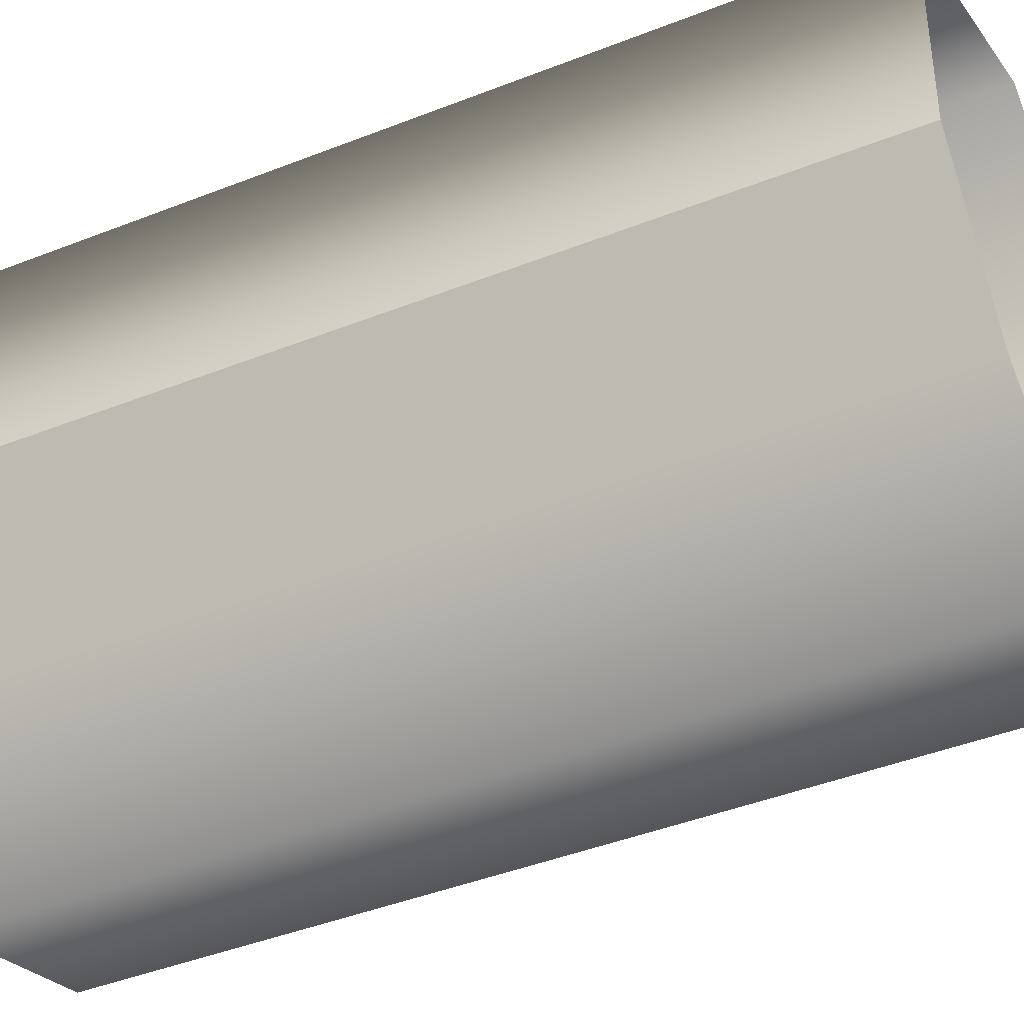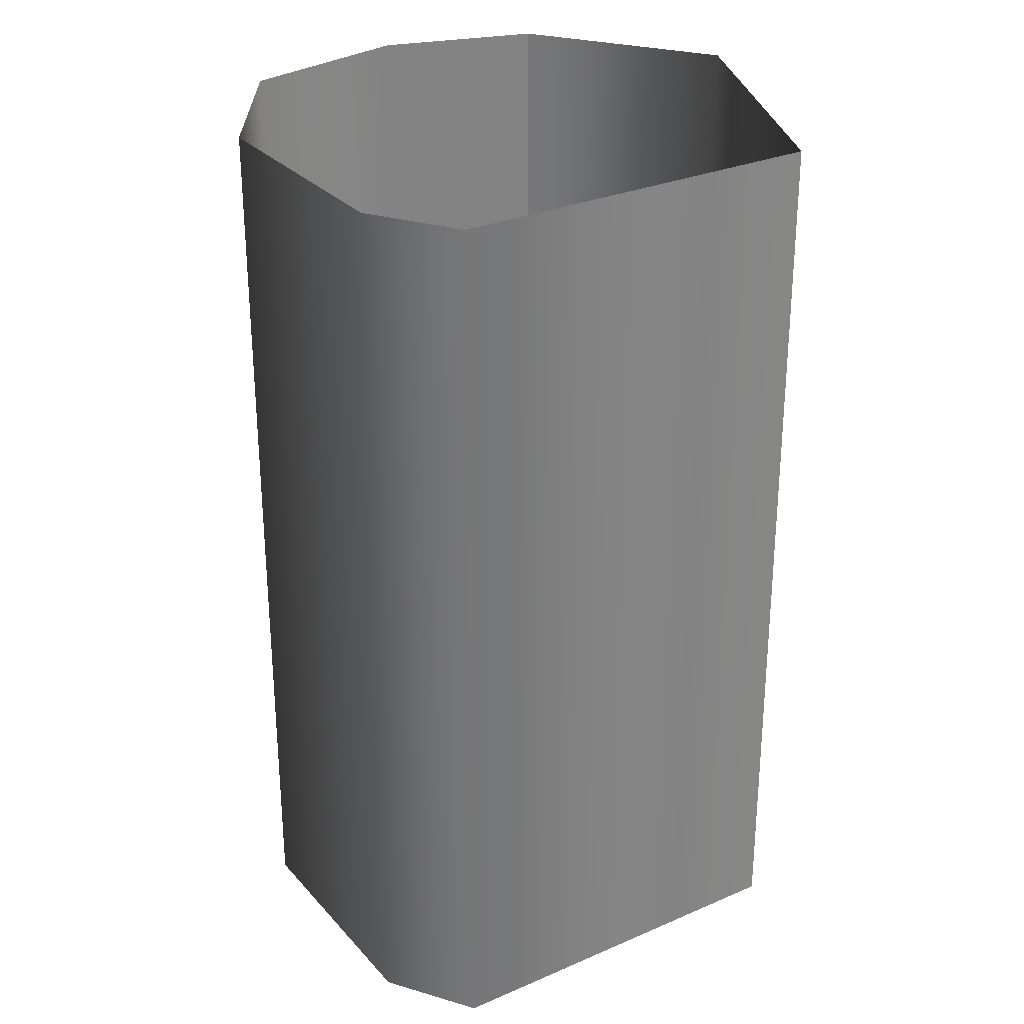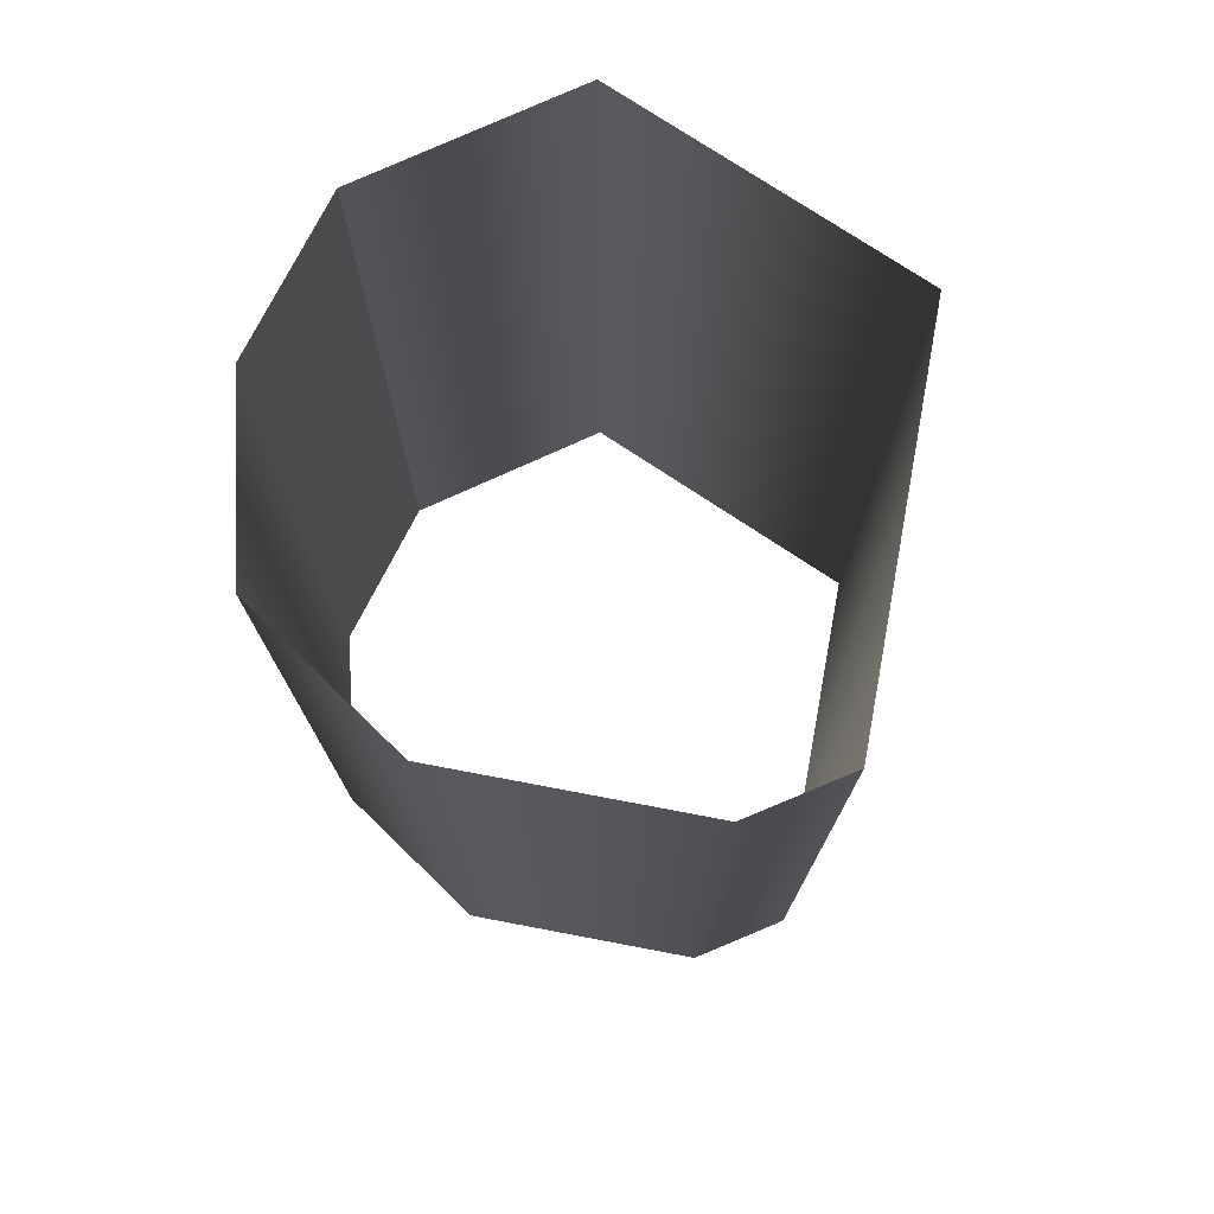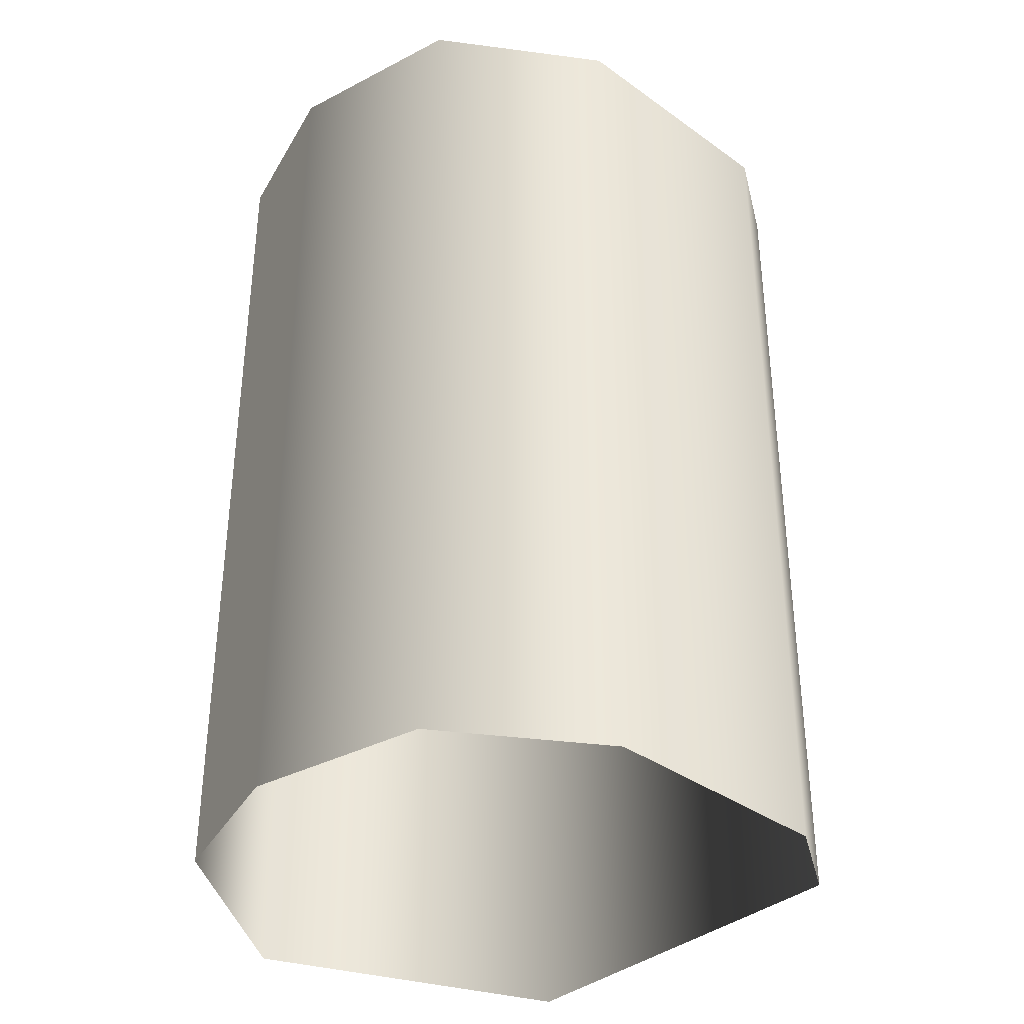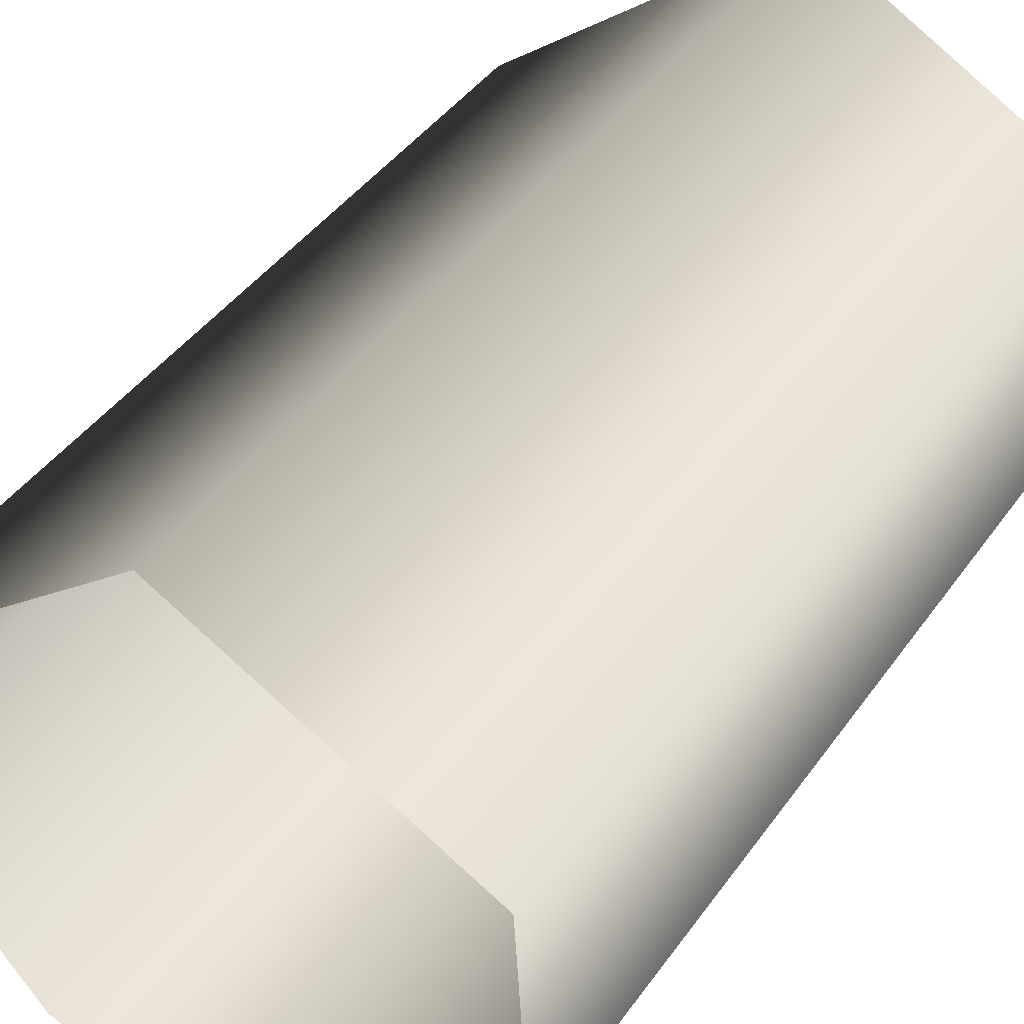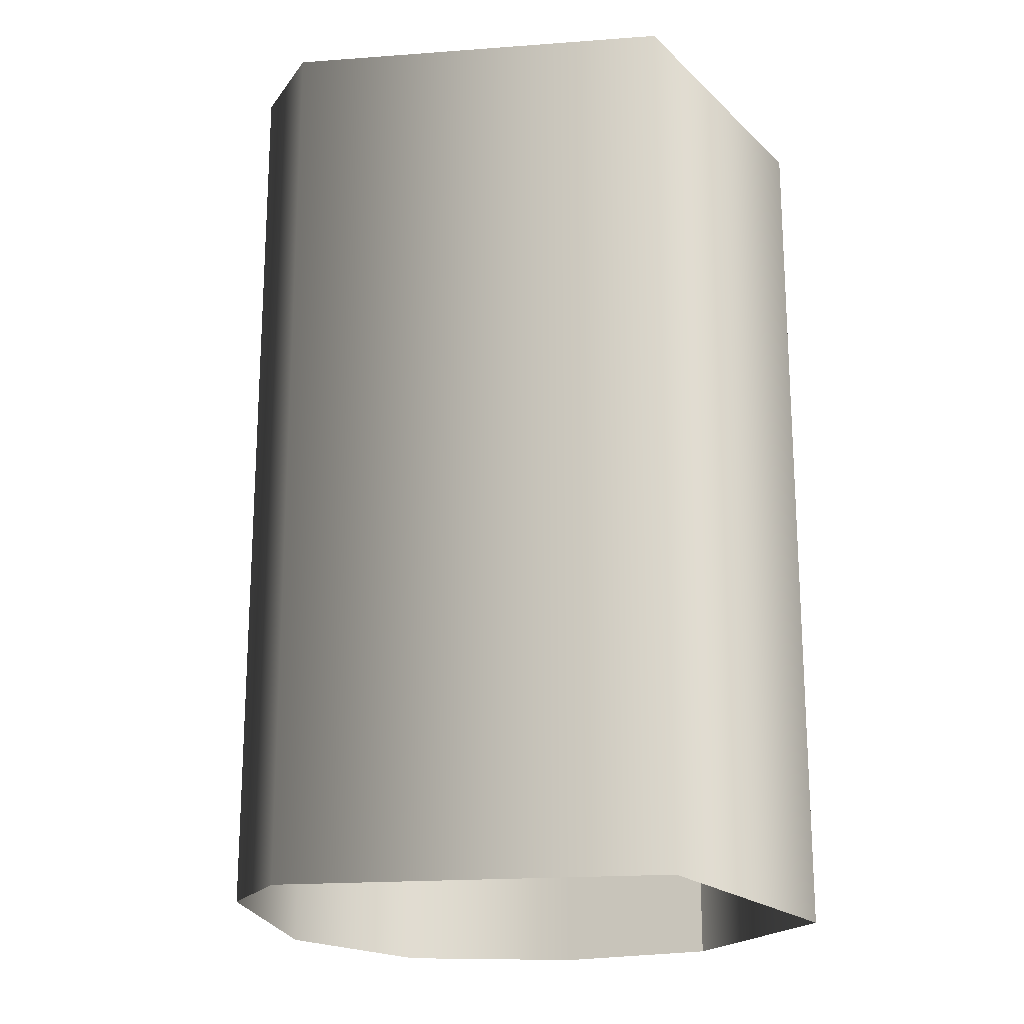
<metadata>
{"format":"obj","ext":"obj","renderer":"f3d","projection":"perspective","resolution":1024,"background":"white","views":[{"elev":-43.6,"azim":114.9,"up":"+Z"},{"elev":28.7,"azim":-71.3,"up":"+Y"},{"elev":75.8,"azim":-117.9,"up":"+Y"},{"elev":-36.6,"azim":-171.6,"up":"+Y"},{"elev":42.1,"azim":32.3,"up":"+Z"},{"elev":-20.0,"azim":-30.4,"up":"+Y"}]}
</metadata>
<code>
g
v 80.06 108.4 -63.87
v 80.06 94.42 -63.87
v 79.86 108.4 -60.39
v 79.86 94.42 -60.39
v 75.46 108.4 -58
v 75.46 94.42 -58
v 70.76 108.4 -61.71
v 70.76 94.42 -61.71
v 70.91 108.4 -63.32
v 70.91 94.42 -63.32
v 73.3 108.4 -66.32
v 73.3 94.42 -66.32
v 76.02 108.4 -67.2
v 76.02 94.42 -67.2
v 78.6 108.4 -65.96
v 78.6 94.42 -65.96
v 80.06 108.4 -63.87
v 80.06 94.42 -63.87
g _0
f 3 2 1
f 2 3 4
f 5 4 3
f 4 5 6
f 7 6 5
f 6 7 8
f 9 8 7
f 8 9 10
f 11 10 9
f 10 11 12
f 13 12 11
f 12 13 14
f 15 14 13
f 14 15 16
f 17 16 15
f 16 17 18

</code>
